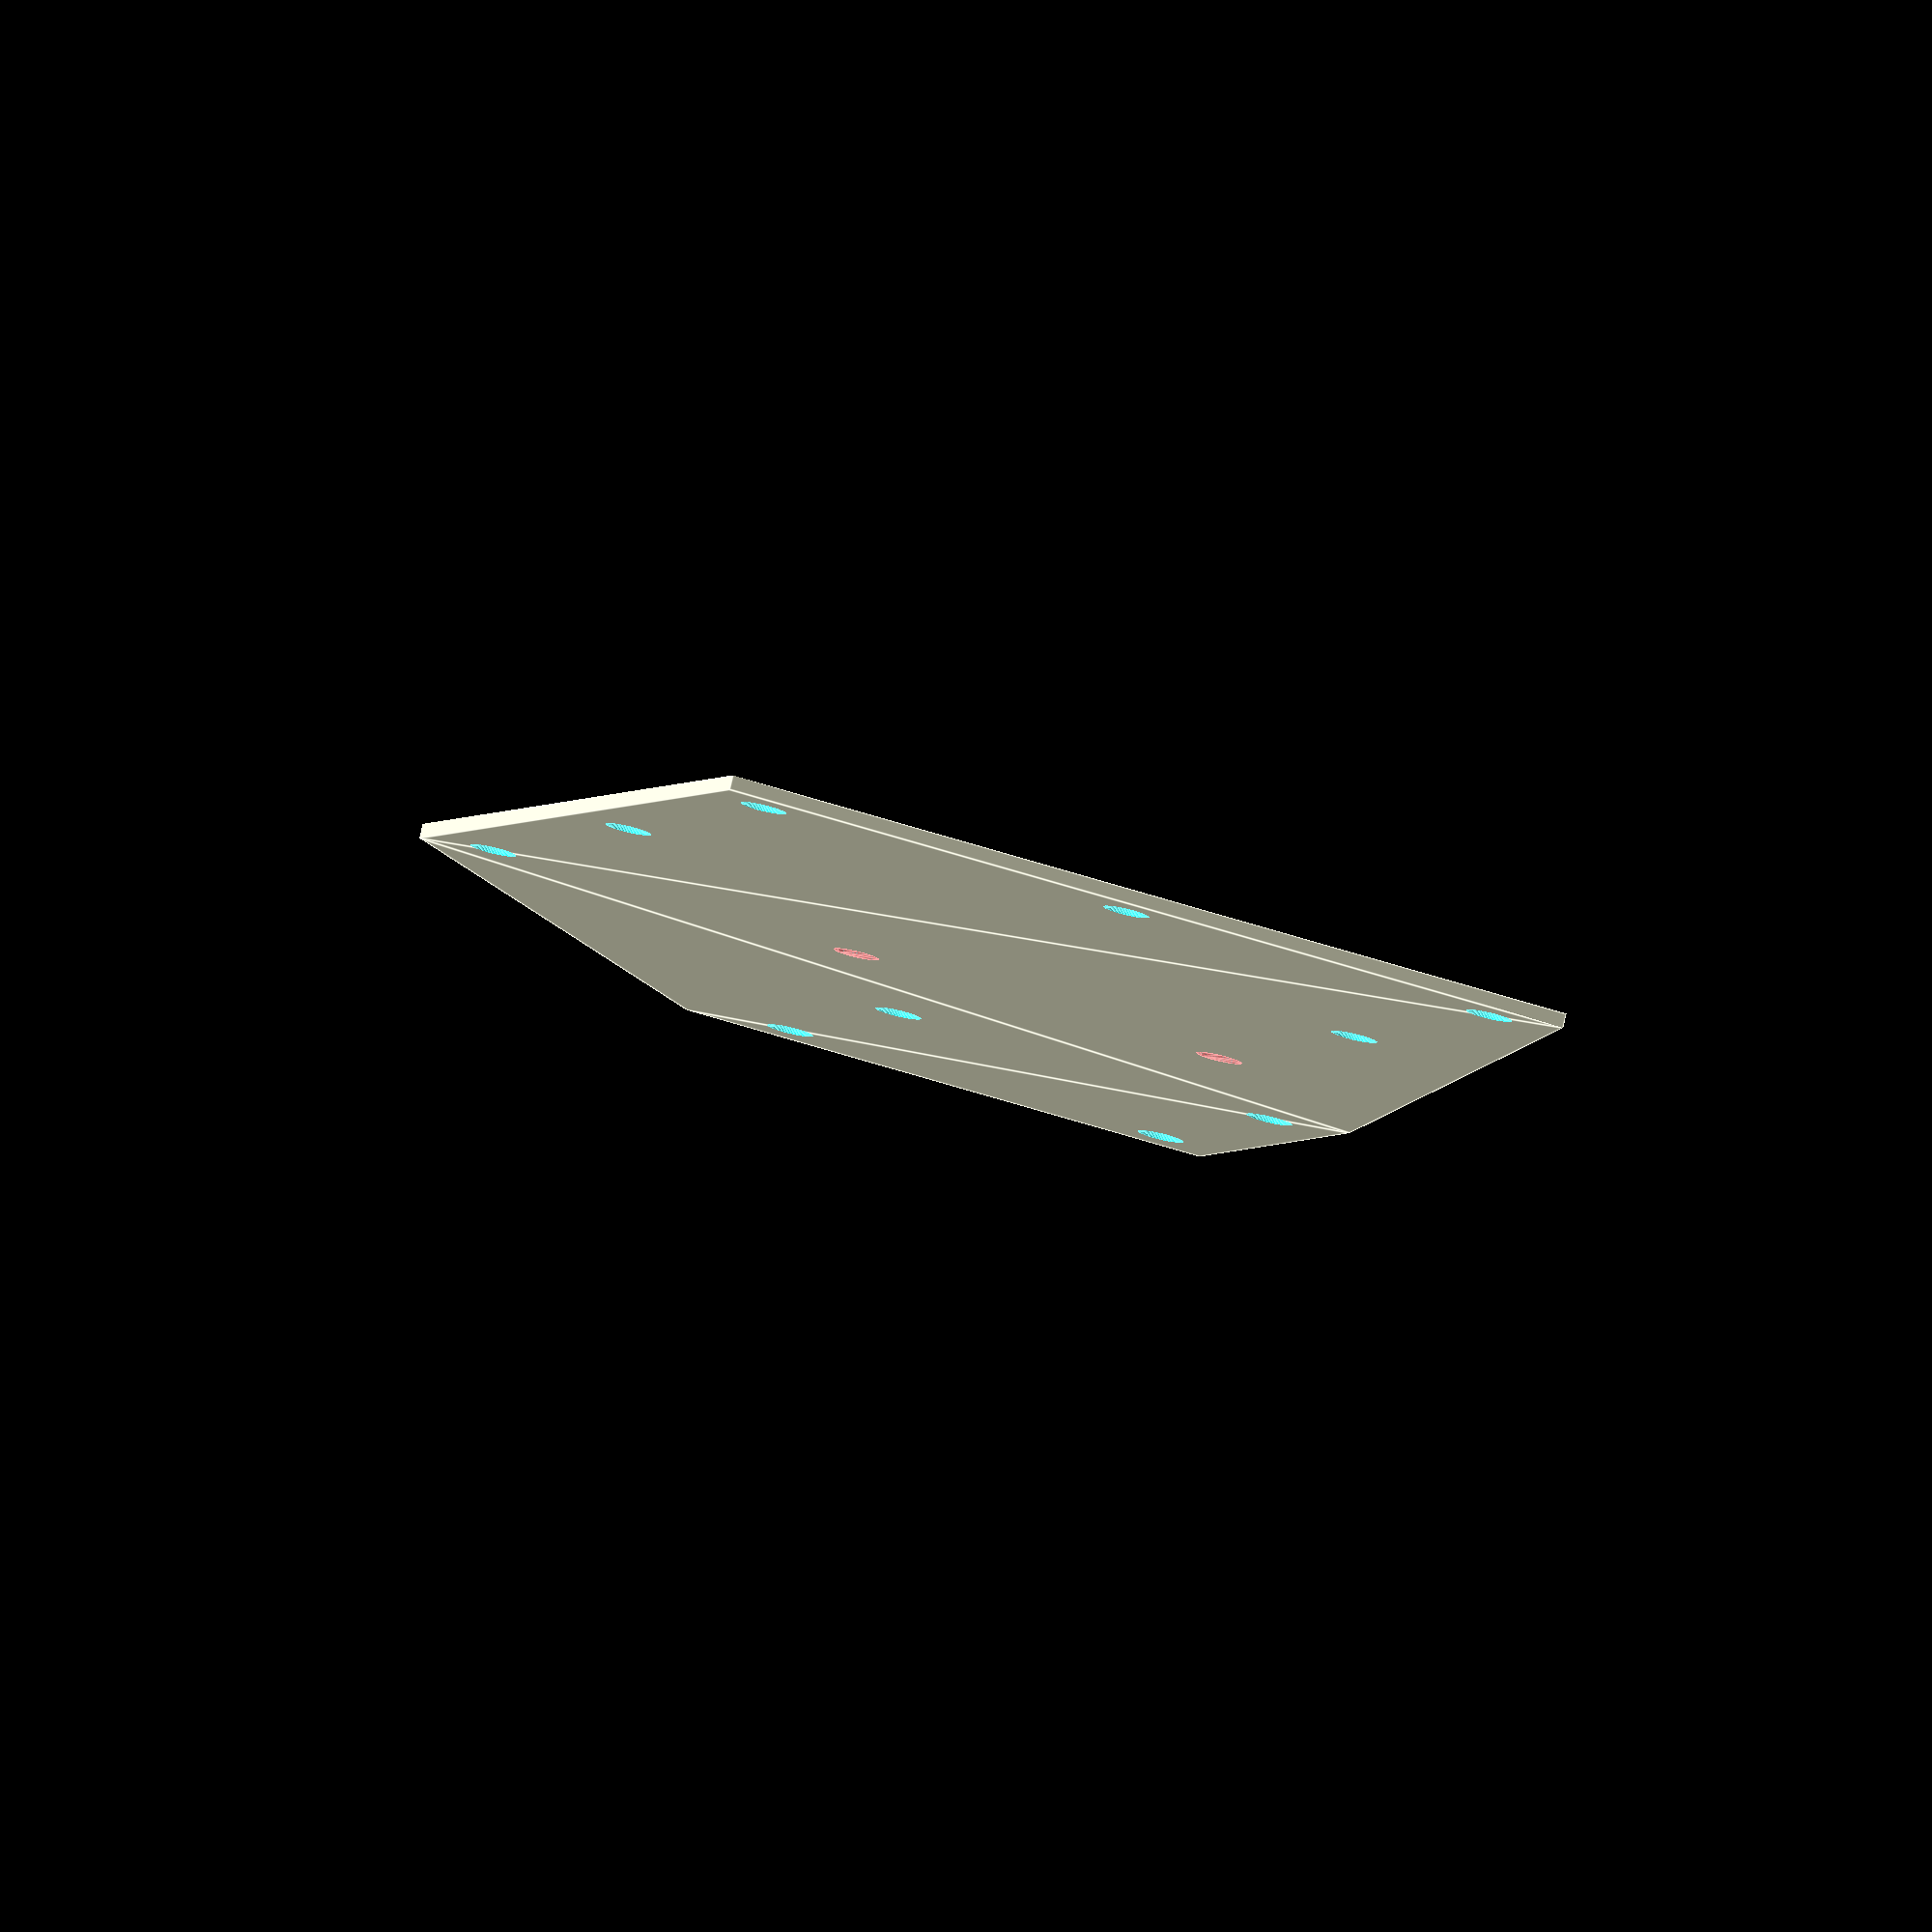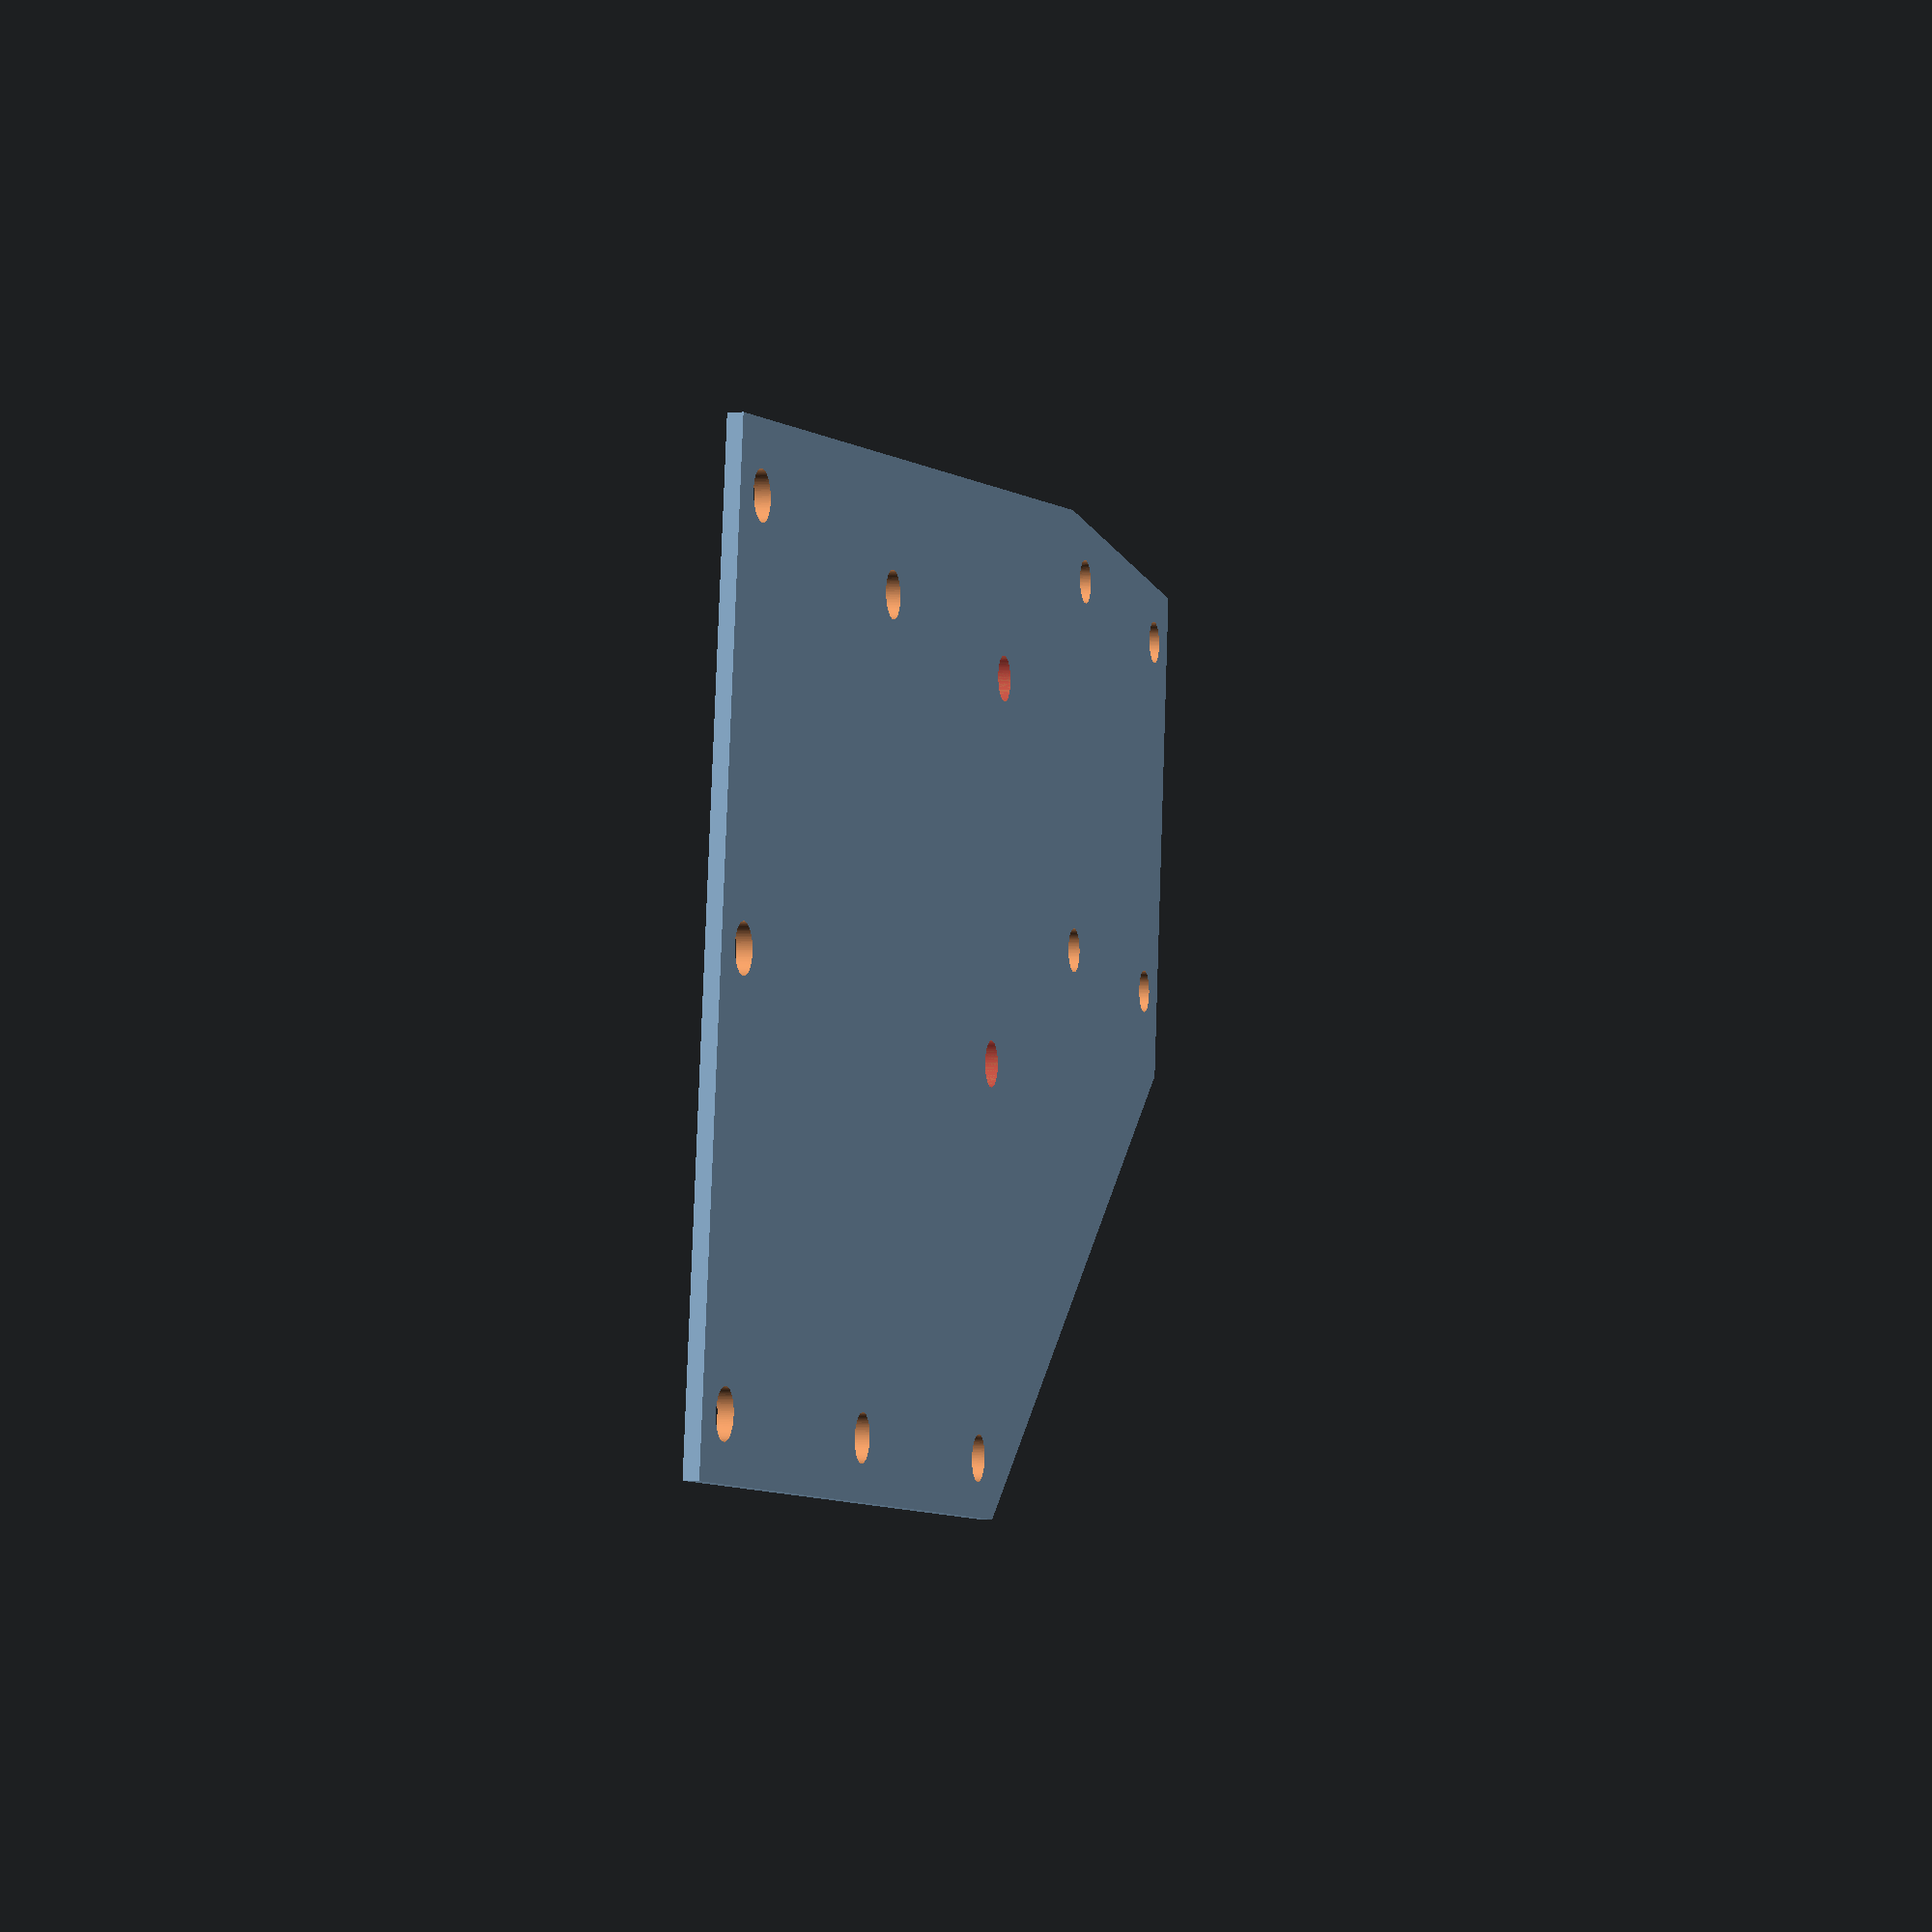
<openscad>

SIDE = 51.82;
PAD = 2.53;
SWITCH = 13.9;
PADDING = 10;
SCREW_R = 1.6;
$fn=100;

// total padding = 2.53+5

/* linear_extrude(1.5) */

difference(){

	hull(){
		square([SIDE+PADDING, SIDE+PADDING]);
		translate([-2-15-26,-2-10,0]){
			square([26+4, 34+4]);
		}
	}

	#translate([4,4,0]){
		circle(r=SCREW_R);
	}
	translate([SIDE+PADDING-4,4,0]){
		circle(r=SCREW_R);
	}
	translate([4,SIDE+PADDING-4,0]){
		circle(r=SCREW_R);
	}
	translate([SIDE+PADDING-4,SIDE+PADDING-4,0]){
		circle(r=SCREW_R);
	}
	#translate([4, (SIDE+PADDING)/2, 0]){
		circle(r=SCREW_R);
	}
	translate([SIDE+PADDING-4, (SIDE+PADDING)/2, 0]){
		circle(r=SCREW_R);
	}
	translate([(SIDE+PADDING)/2, 4, 0]){
		circle(r=SCREW_R);
	}
	translate([(SIDE+PADDING)/2, SIDE+PADDING-4, 0]){
		circle(r=SCREW_R);
	}

	translate([-15-26,-10,0]){
		translate([SCREW_R+0.6,SCREW_R+0.8,0]){
			circle(r=SCREW_R);
		}
		translate([26-SCREW_R-0.6,SCREW_R+0.8,0]){
			circle(r=SCREW_R);
		}
		translate([SCREW_R+0.6,34-SCREW_R-2.5,0]){
			circle(r=SCREW_R);
		}
		translate([26-SCREW_R-0.6,34-SCREW_R-2.5,0]){
			circle(r=SCREW_R);
		}
	}
}

</openscad>
<views>
elev=278.1 azim=290.4 roll=13.2 proj=o view=edges
elev=181.2 azim=7.1 roll=254.1 proj=p view=wireframe
</views>
